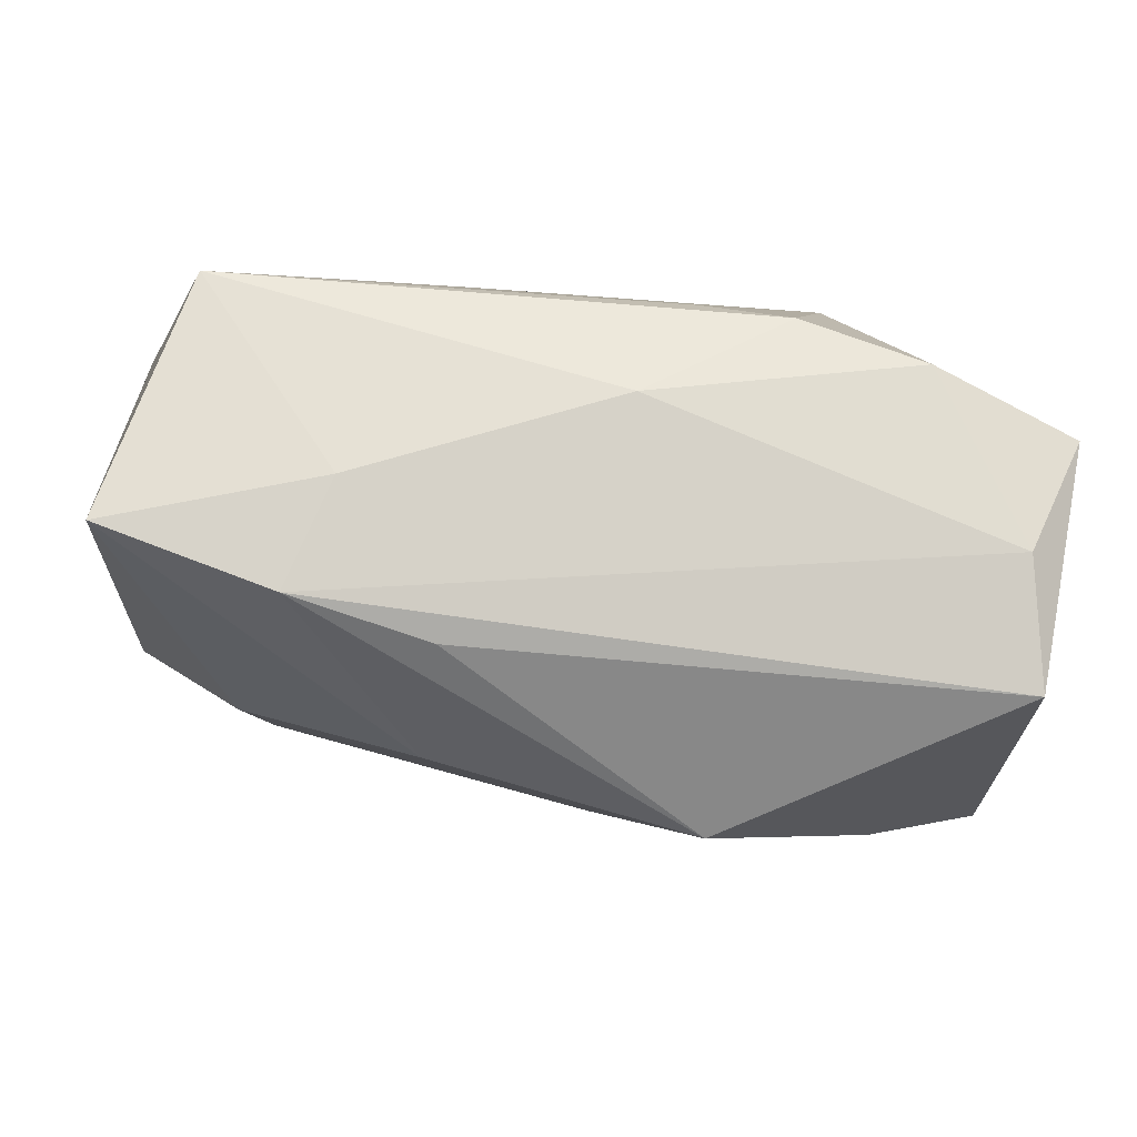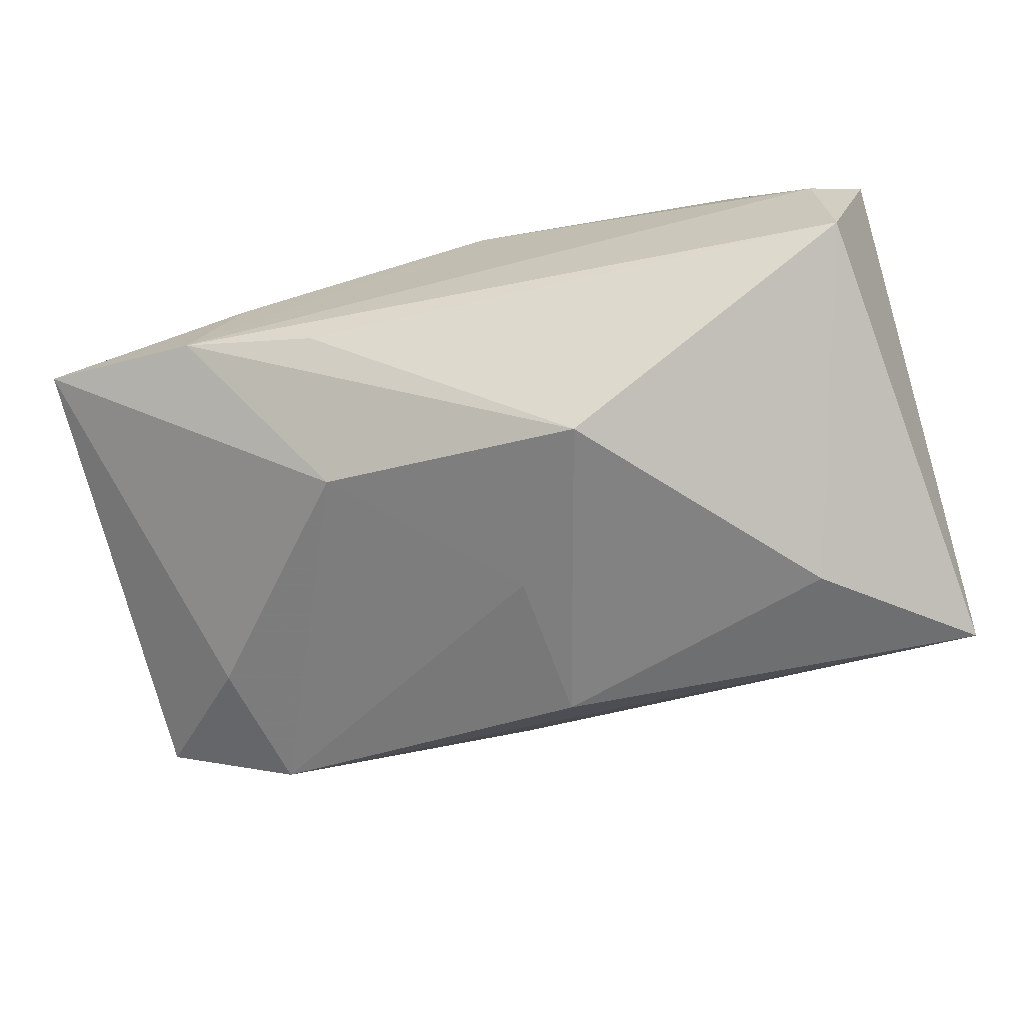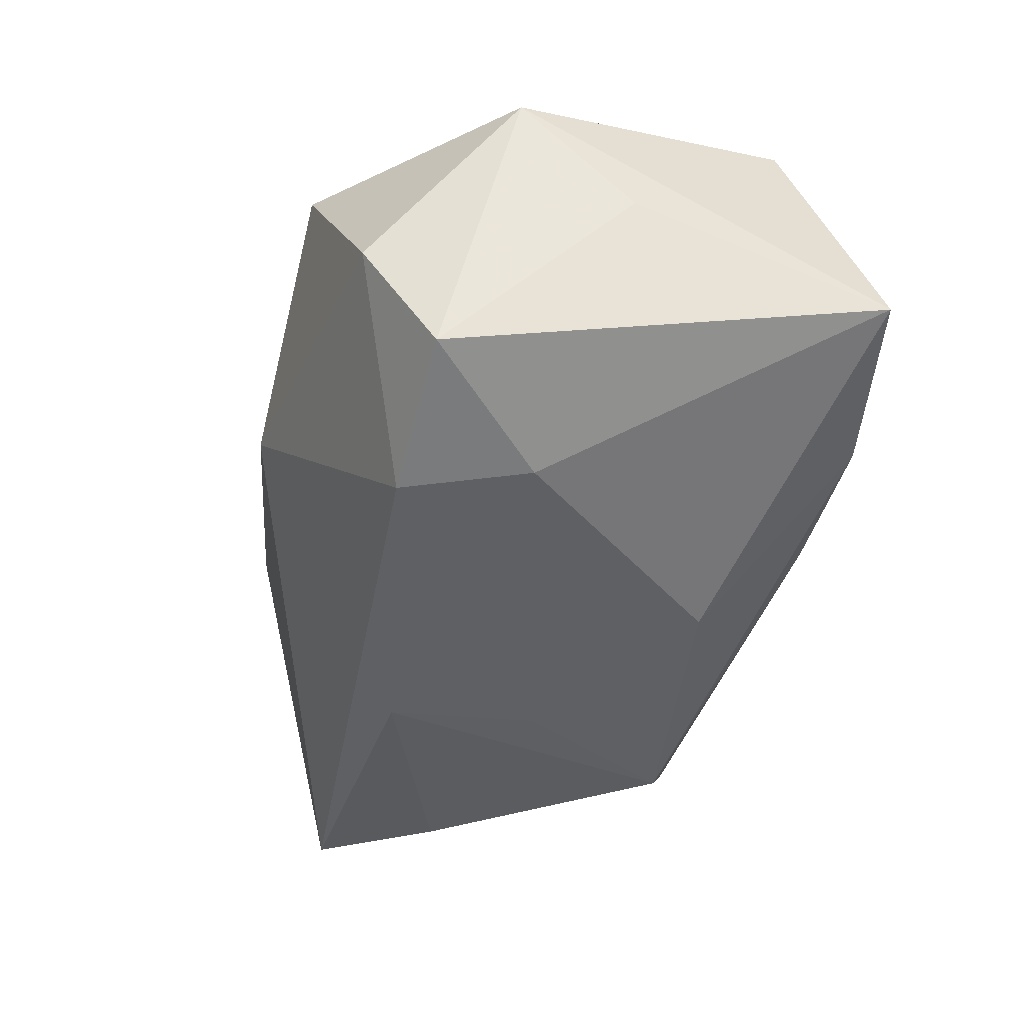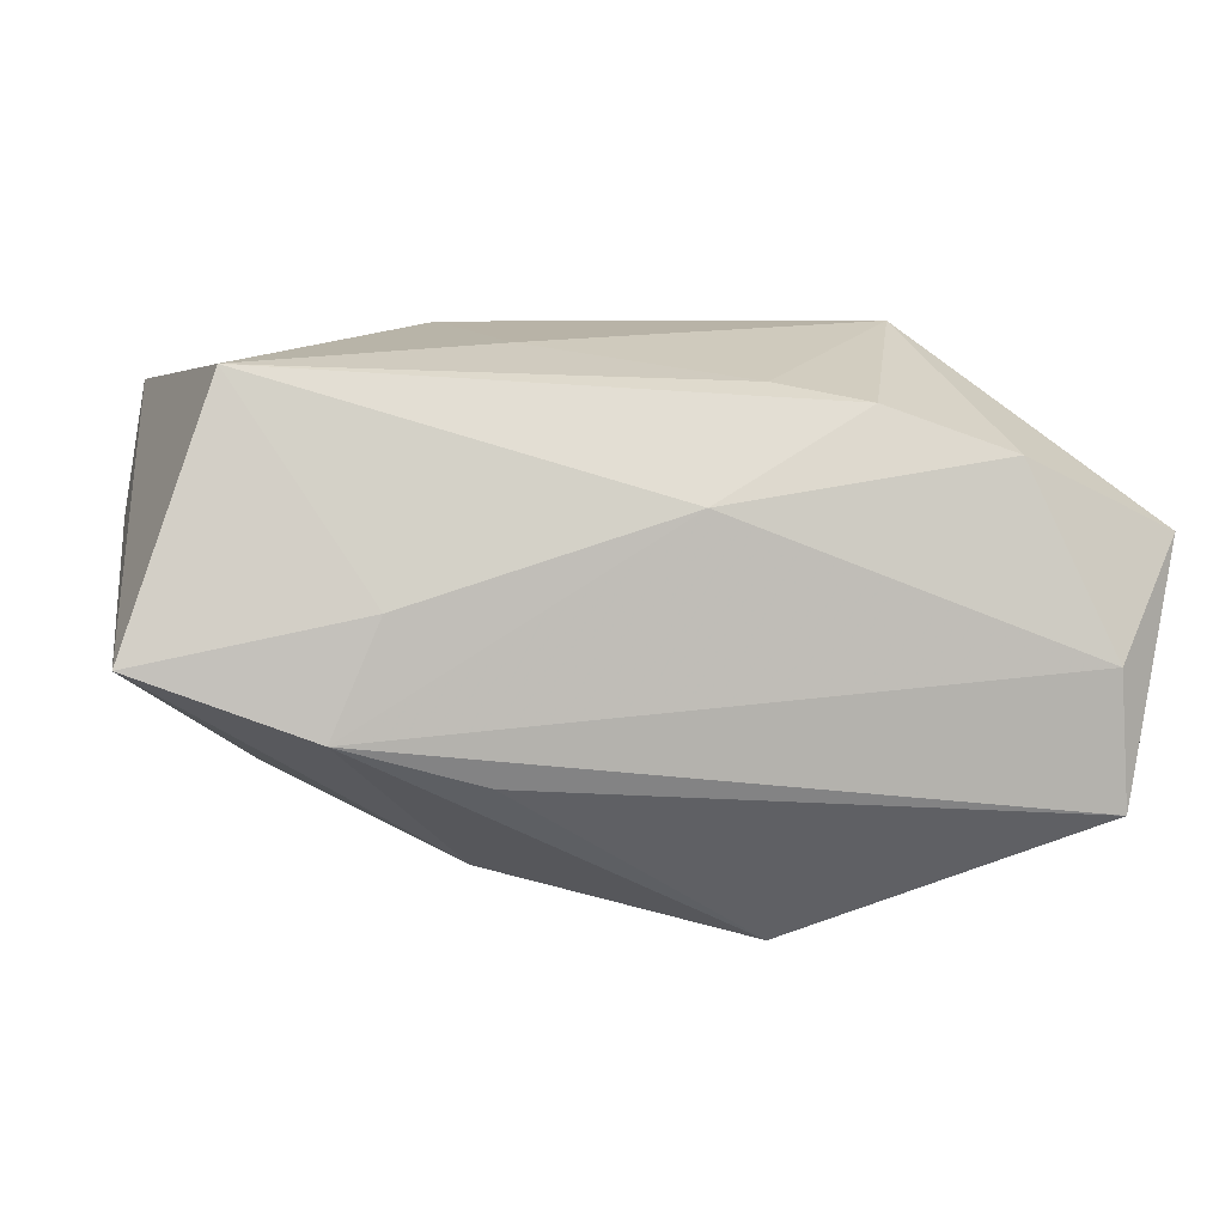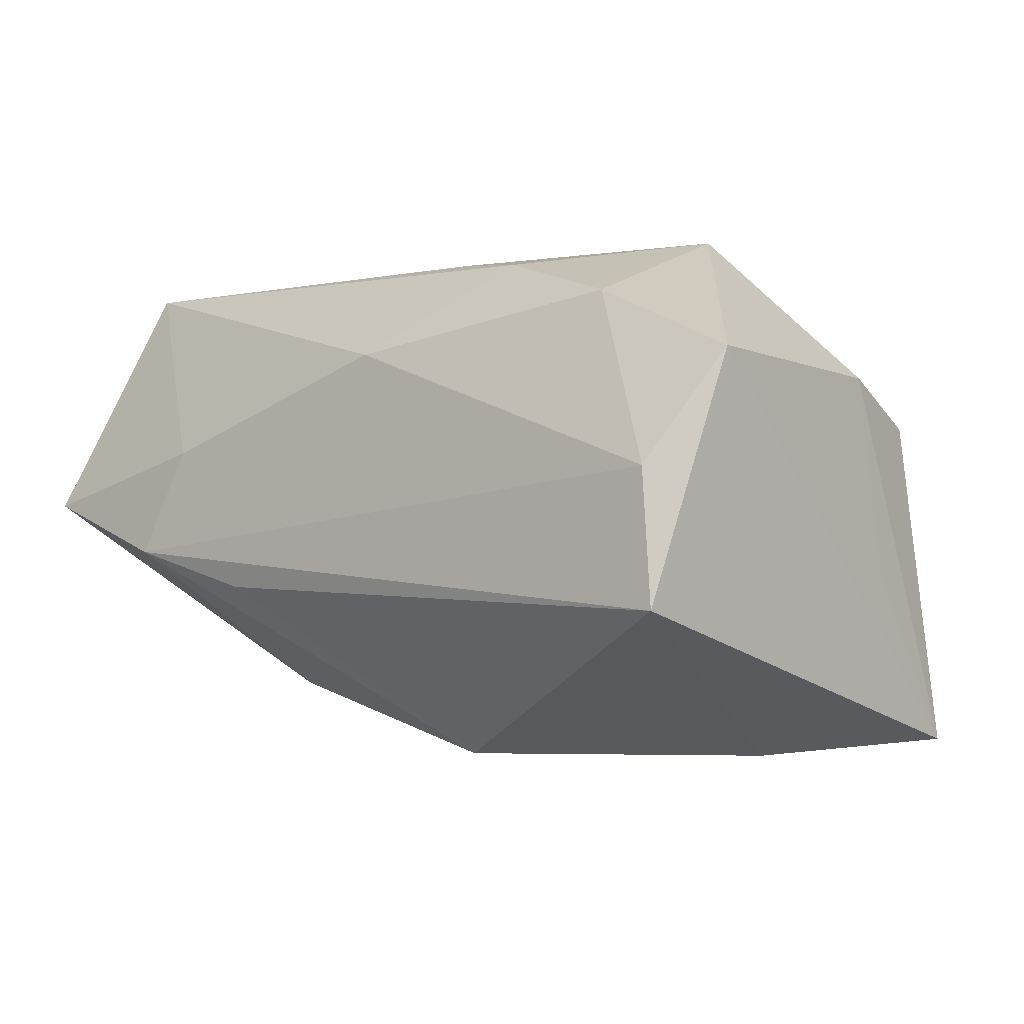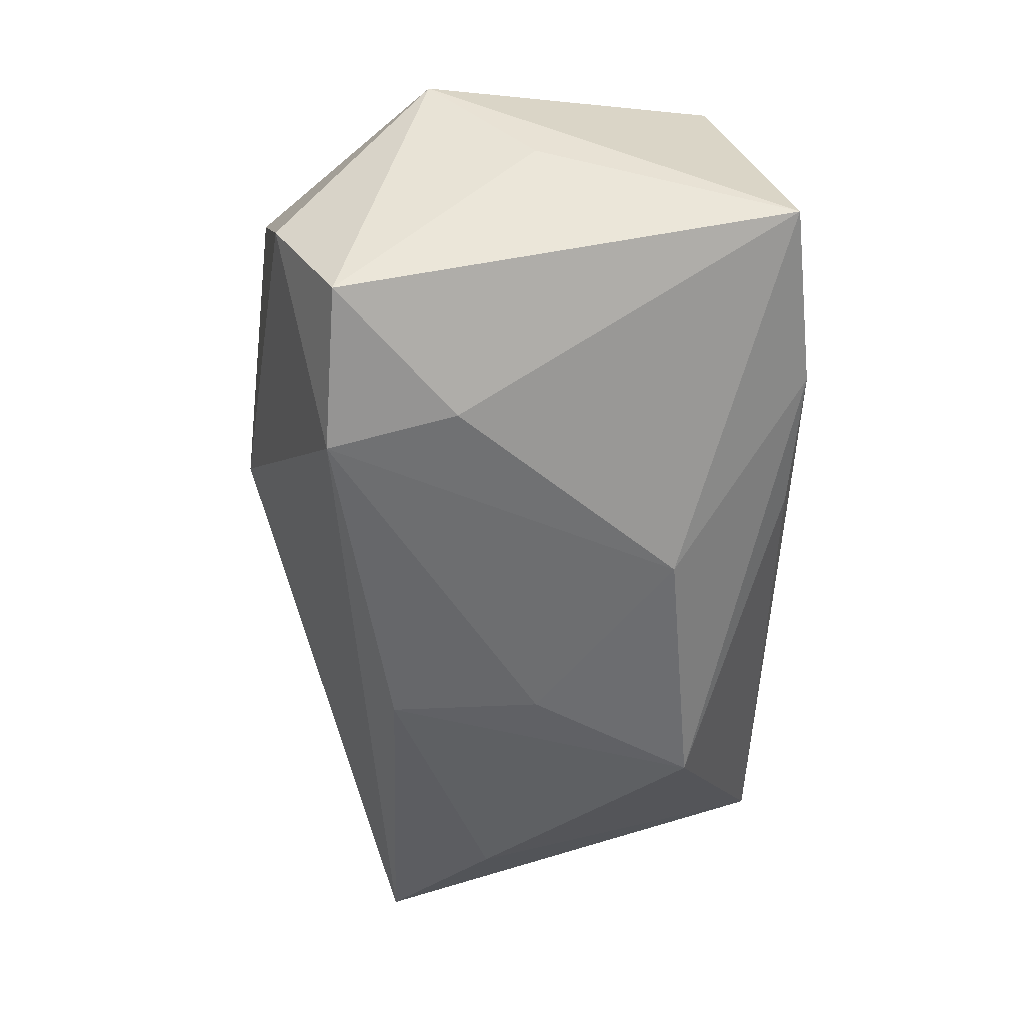
<metadata>
{"format":"obj","ext":"obj","renderer":"f3d","projection":"perspective","resolution":1024,"background":"white","views":[{"elev":-5.0,"azim":-6.0,"up":"+Z"},{"elev":-65.6,"azim":13.6,"up":"+Z"},{"elev":-28.8,"azim":-103.5,"up":"+Z"},{"elev":10.5,"azim":-9.7,"up":"+Z"},{"elev":-5.9,"azim":39.6,"up":"+Z"},{"elev":-37.9,"azim":-91.0,"up":"+Z"}]}
</metadata>
<code>
v 0.03118 0.02262 0.006394
v 0.03938 0.01372 -0.02373
v 0.01587 -0.01836 0.01795
v -0.04068 0.000422 0.007991
v -0.01405 -0.02331 -0.009531
v 0.0334 0.01108 0.00974
v -0.04135 -0.02206 7.318e-05
v -0.03319 -0.0158 0.02139
v -0.02236 0.02605 0.01675
v -0.01474 -0.01254 -0.01834
v -0.01487 0.007935 0.0227
v 0.001962 -0.02268 0.01089
v 0.02671 0.003958 -0.02527
v 0.02241 0.002555 0.0227
v 0.02316 0.01424 0.01445
v -0.03983 0.0174 -0.008117
v -0.02732 0.01814 -0.01514
v -0.03046 0.006907 -0.01392
v 0.02691 -0.02009 0.01397
v -0.022 -0.02313 0.003839
v 0.008014 -0.01567 0.01943
v 0.03386 -0.02409 -0.001884
v -0.005364 0.02767 0.0003824
v -0.03582 0.02312 0.00232
v 0.03936 -0.01991 0.007786
v 0.0005987 -0.0004941 -0.02299
v 0.03465 -0.02409 -0.01354
v 0.008553 -0.01503 -0.025
v -0.01049 -0.008219 0.02209
v -0.0389 0.01005 0.01807
v 0.03788 0.006509 -0.009022
v -0.02628 -0.02409 -0.005623
v 0.001997 0.01288 -0.02285
f 1 2 23
f 23 9 1
f 30 8 11
f 14 9 11
f 11 9 30
f 23 2 17
f 7 8 30
f 24 16 30
f 30 9 24
f 24 9 23
f 23 17 24
f 24 17 16
f 15 9 14
f 14 1 15
f 15 1 9
f 14 25 6
f 6 1 14
f 2 1 6
f 14 11 29
f 29 11 8
f 33 17 2
f 30 16 4
f 4 7 30
f 16 7 4
f 16 17 18
f 18 7 16
f 2 25 27
f 19 25 14
f 14 3 19
f 31 25 2
f 2 6 31
f 31 6 25
f 8 3 21
f 21 29 8
f 21 3 14
f 14 29 21
f 28 33 13
f 13 33 2
f 13 27 28
f 2 27 13
f 26 33 28
f 17 33 26
f 7 18 10
f 10 18 17
f 10 26 28
f 17 26 10
f 28 27 5
f 12 3 8
f 12 19 3
f 19 12 22
f 22 27 25
f 25 19 22
f 7 10 32
f 32 22 12
f 32 10 28
f 28 5 32
f 32 5 27
f 27 22 32
f 7 32 20
f 20 32 12
f 8 7 20
f 20 12 8

</code>
